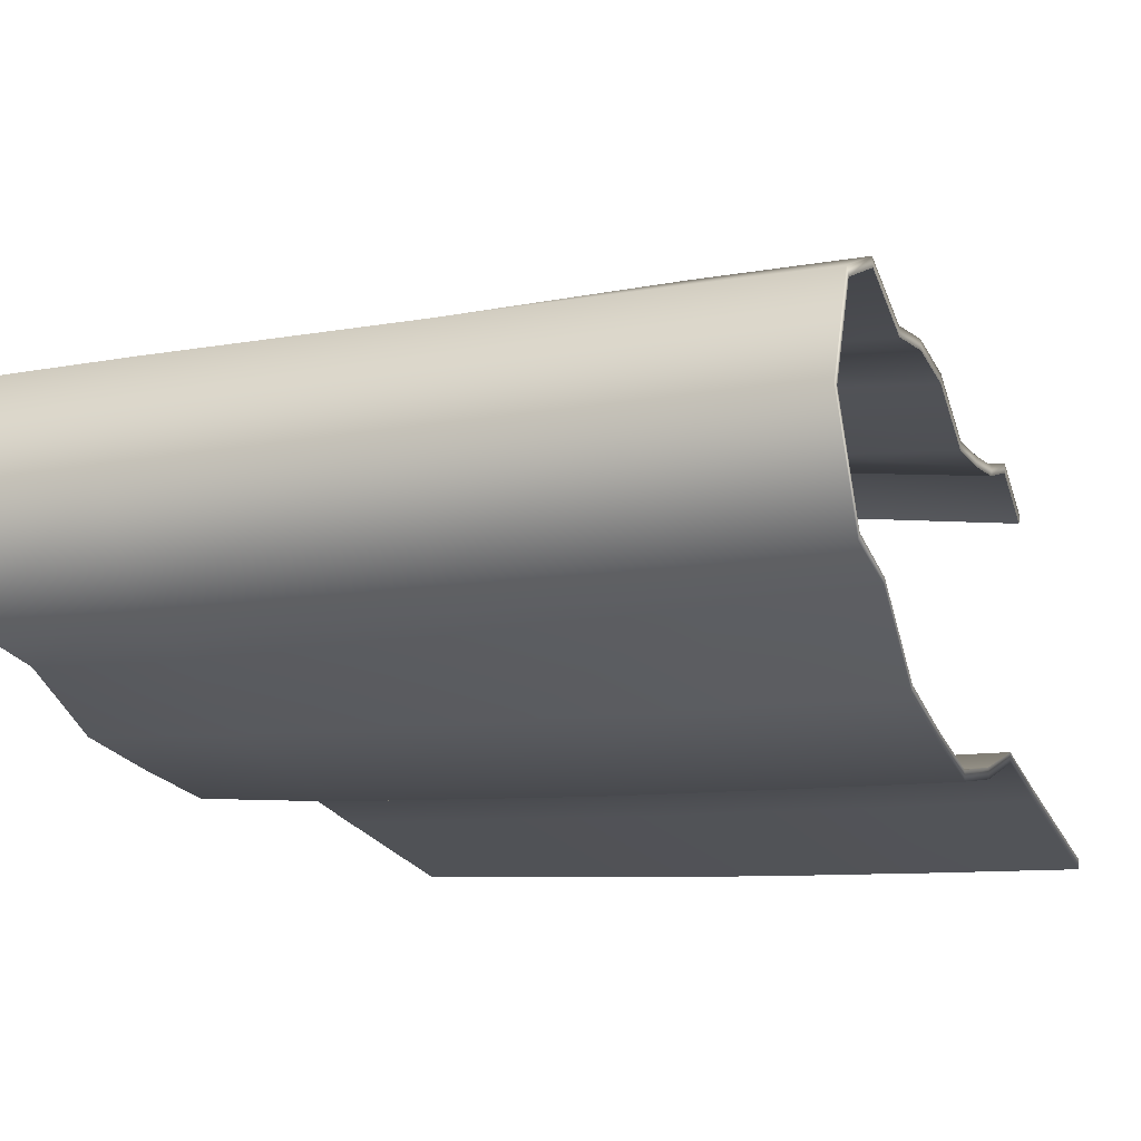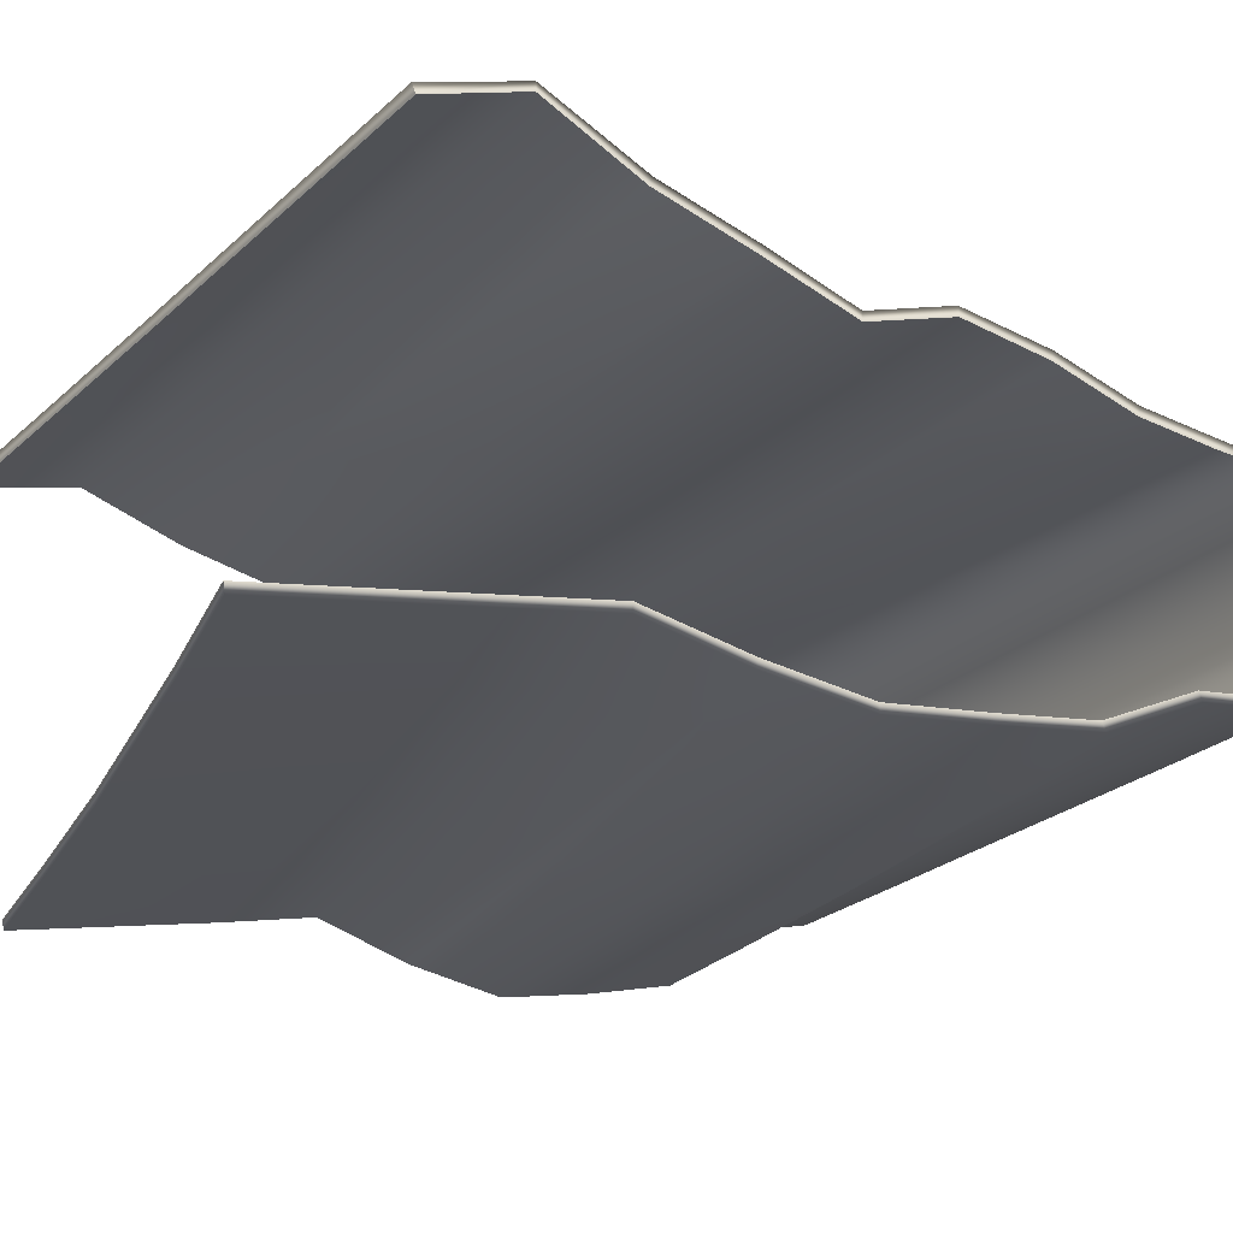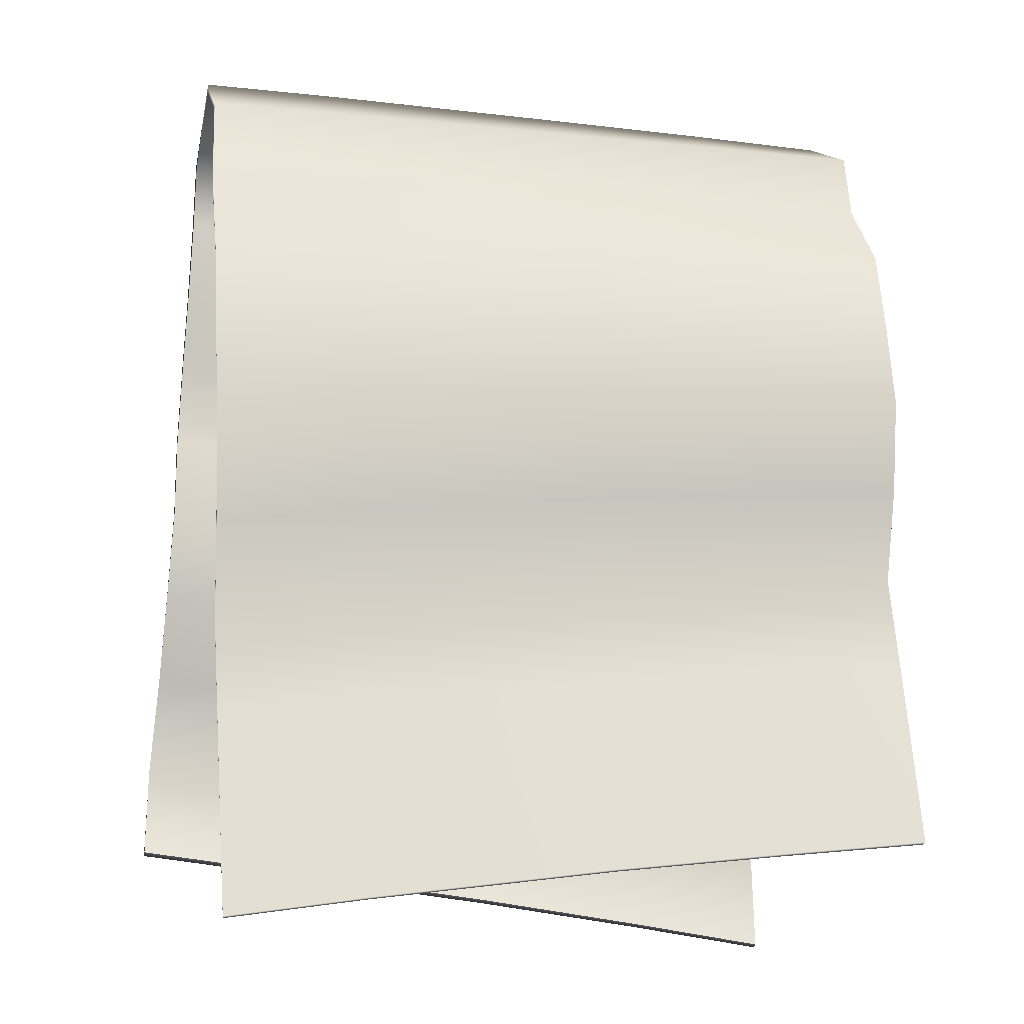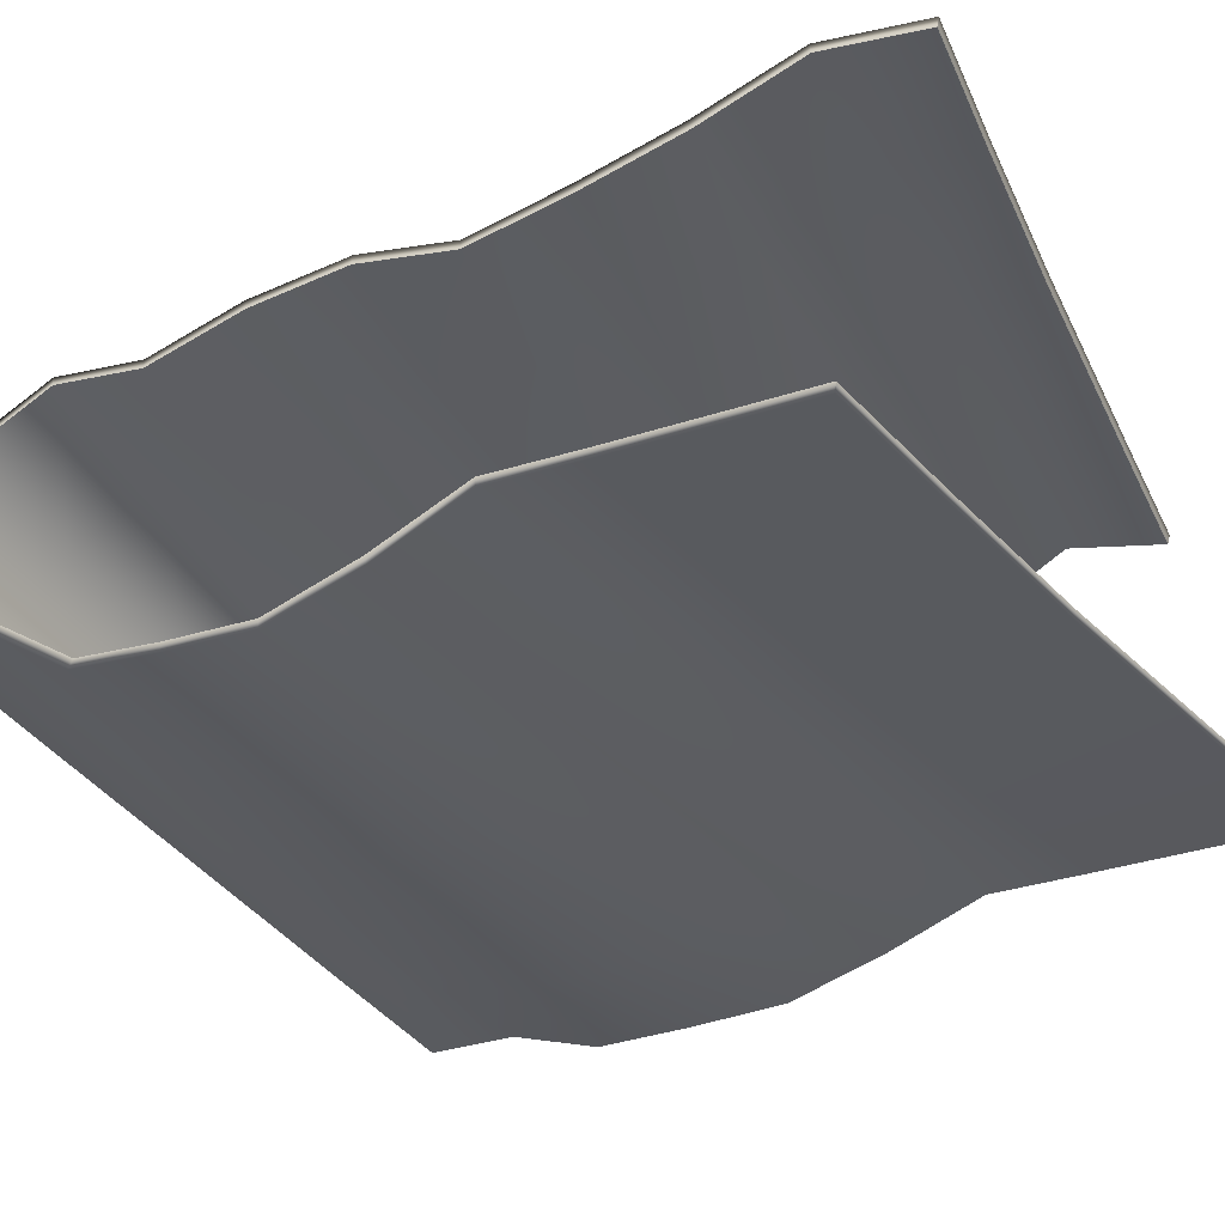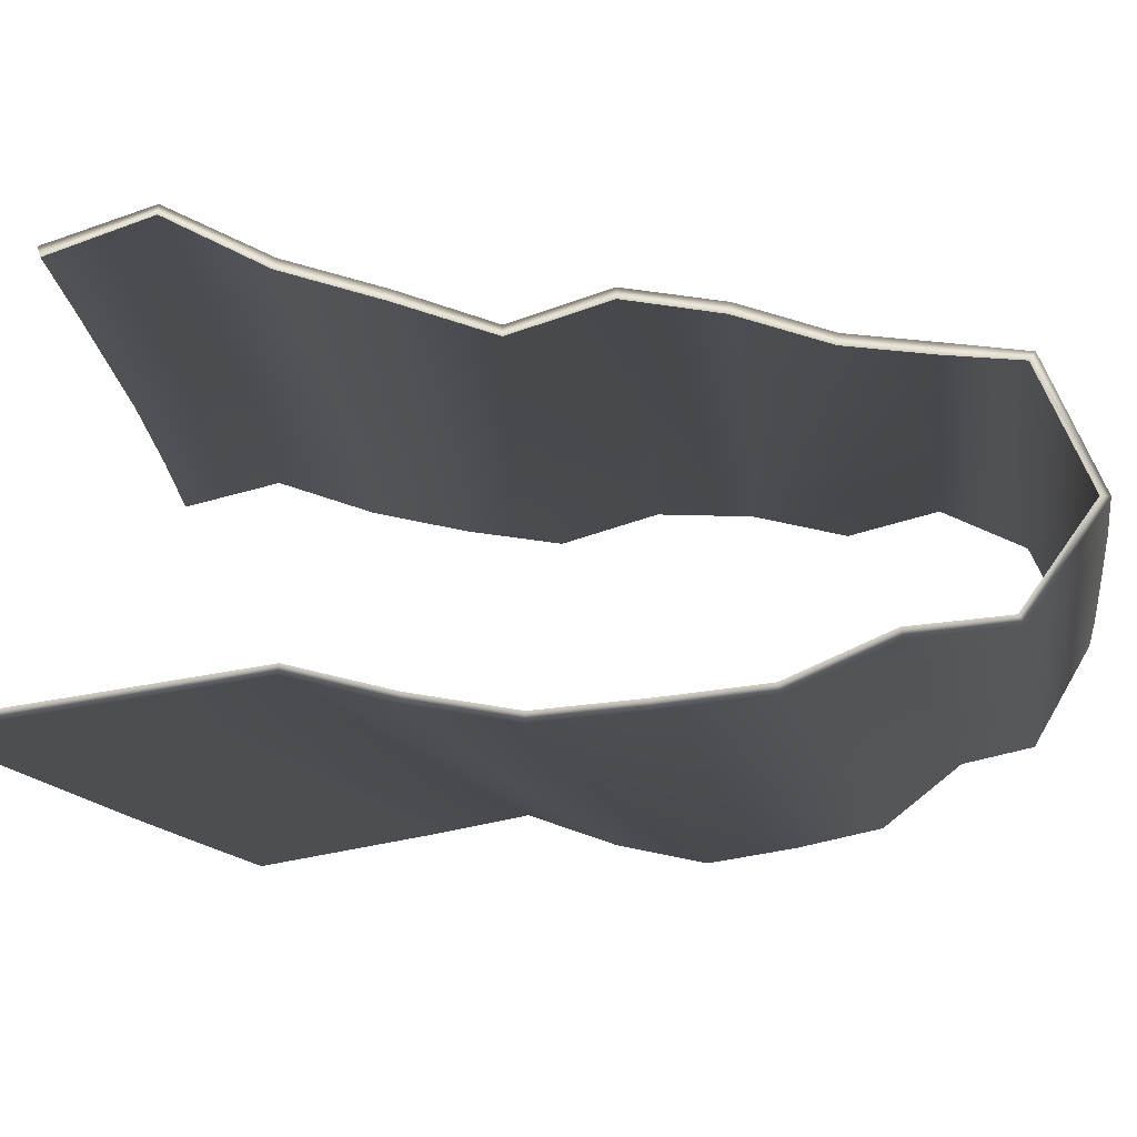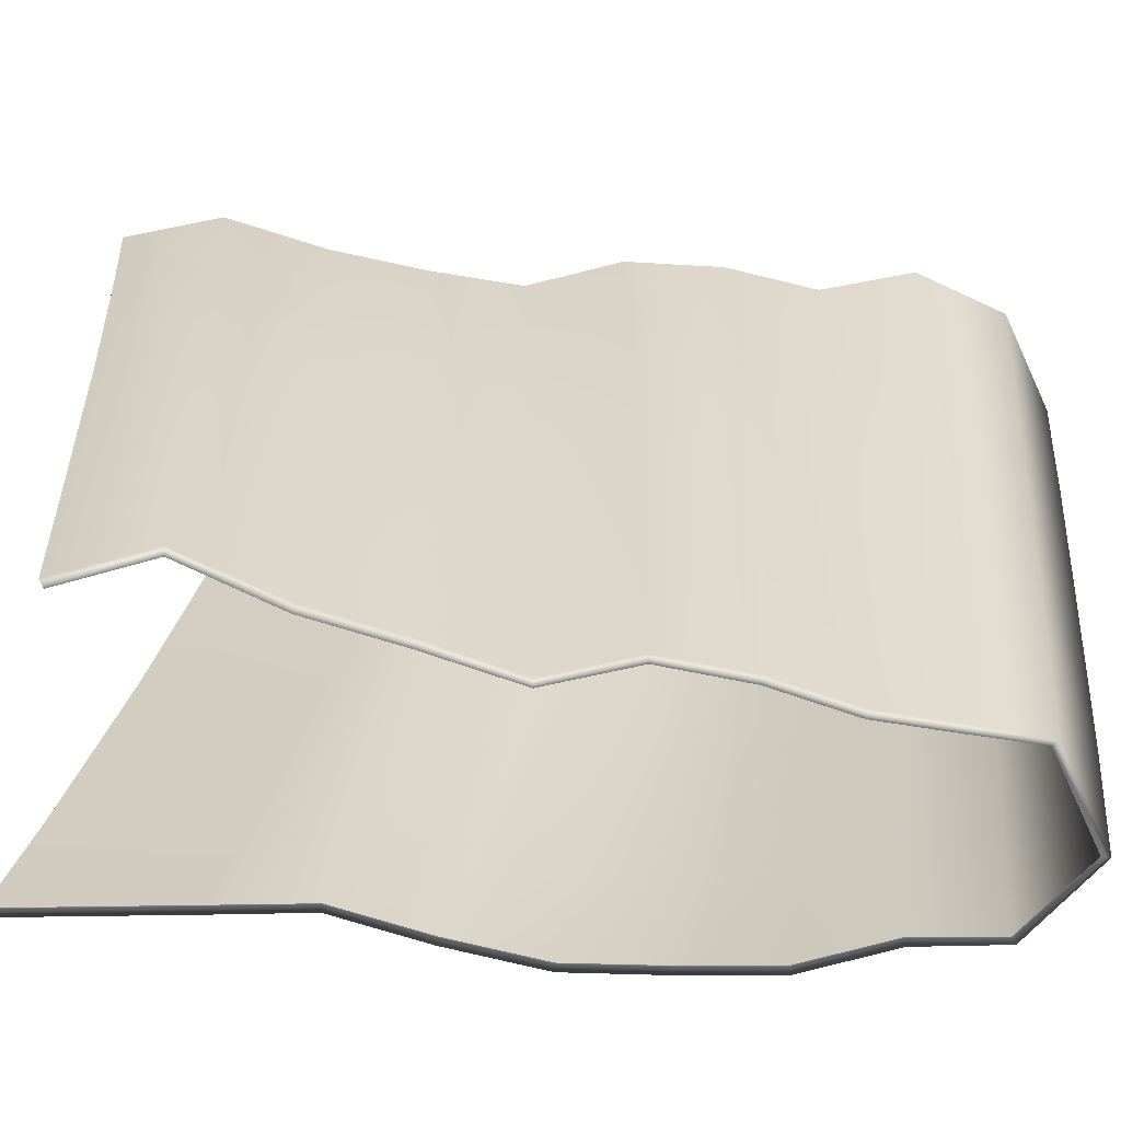
<metadata>
{"format":"obj","ext":"obj","renderer":"f3d","projection":"perspective","resolution":1024,"background":"white","views":[{"elev":-16.0,"azim":-160.3,"up":"+Z"},{"elev":-21.1,"azim":61.2,"up":"+Z"},{"elev":-15.4,"azim":166.9,"up":"+Y"},{"elev":-38.4,"azim":-60.0,"up":"+Z"},{"elev":-11.1,"azim":99.4,"up":"+Z"},{"elev":32.3,"azim":94.7,"up":"+Z"}]}
</metadata>
<code>
g default
v -106.4 374.5 -44.47
v -60.25 381.6 -40.26
v -2.065 389.8 -35.63
v 80.38 400 -30.39
v 127.7 405.6 -27.67
v -108.2 407.6 -36.68
v -62.03 414.6 -31.55
v -3.638 422.6 -26.12
v 79.1 432.1 -20.22
v 126.5 437.5 -17.02
v -110.1 440.8 -48.04
v -63.81 447.7 -44.06
v -5.125 455.2 -40.08
v 77.88 464.1 -35.85
v 125.3 469.2 -33.48
v -112 474 -55.47
v -65.49 480.6 -51.6
v -6.522 487.7 -48.21
v 76.77 495.9 -44.99
v 124.3 500.5 -43.47
v -113.8 507 -60.64
v -67.07 513.4 -58.69
v -7.793 519.9 -56.97
v 75.8 527.3 -55.25
v 123.6 531.1 -54.38
v -115.5 540 -51.12
v -68.49 546 -49.01
v -8.892 551.7 -47.43
v 75 558 -46.02
v 123 561.1 -45.48
v -117 572.7 -52.67
v -69.67 578 -51.53
v -9.776 582.7 -50.99
v 74.36 587.8 -50.79
v 122.5 590.2 -50.81
v -118.3 604.8 -60.32
v -70.55 609.1 -60.32
v -10.42 612.6 -60.32
v 73.89 616.2 -60.32
v 122.1 617.9 -60.32
v -119 635.9 -52.69
v -70.84 638.6 -53.97
v -10.69 640.6 -56.51
v 73.49 642.6 -60.81
v 121.6 643.6 -63.86
v -119.6 665.1 -66.36
v -71.42 665.3 -66.32
v -11.14 665.5 -66.29
v 73.3 665.9 -66.28
v 121.6 666.2 -66.37
v -120 681.4 -100.1
v -71.78 681.7 -100.5
v -11.45 682.1 -100.9
v 73.04 682.4 -101.5
v 121.3 682.5 -101.9
v -120.1 663.5 -131.1
v -71.86 663 -131.1
v -11.54 662.5 -131
v 72.89 661.8 -131.2
v 121.1 661.4 -131.3
v -120.3 639.7 -135.9
v -72.08 638.6 -136.3
v -11.76 637.2 -136.8
v 72.68 634.7 -136.3
v 120.9 632.3 -133.6
v -120.4 613.2 -156.8
v -72.19 611.6 -155.6
v -11.95 609.3 -153.9
v 72.29 605.1 -150.5
v 120.1 601.2 -146.7
v -120.7 584.9 -162.6
v -72.54 582.7 -161.2
v -12.39 579.6 -159
v 71.59 573.9 -154.4
v 119.1 569.1 -149.7
v -121.1 555.5 -167.3
v -73.03 552.7 -165.4
v -13.02 548.8 -162.7
v 70.62 541.8 -157.2
v 117.8 536.4 -152.1
v -121.6 525.2 -160.6
v -73.68 521.8 -158.6
v -13.83 517.2 -155.9
v 69.45 509.3 -150.6
v 116.3 503.5 -146.1
v -122.2 494.3 -149.9
v -74.47 490.3 -148.1
v -14.78 485.2 -145.7
v 68.13 476.5 -141.2
v 114.8 470.4 -137.5
v -123 462.8 -155.4
v -75.37 458.5 -153.3
v -15.85 452.9 -150.6
v 66.72 443.6 -145.5
v 113.2 437.3 -141.7
v -124.9 399 -165.7
v -77.39 394.3 -163.3
v -18.21 387.9 -159.9
v 63.72 377.5 -153.9
v 110 370.9 -149.9
v -106.6 373.7 -41.28
v -60.43 380.7 -37.09
v -62.36 414.8 -28.28
v -108.6 407.8 -33.55
v -2.189 388.9 -32.47
v -3.901 422.8 -22.84
v 80.29 399 -27.25
v 78.87 432.3 -16.94
v 127.6 404.5 -24.54
v 126.2 437.7 -13.99
v -64.19 448.6 -40.93
v -110.5 441.7 -44.9
v -5.441 456.2 -36.97
v 77.6 465.3 -32.78
v 125 470.4 -30.44
v -65.79 481.4 -48.39
v -112.3 474.6 -52.25
v -6.754 488.5 -45.03
v 76.57 496.8 -41.84
v 124.1 501.5 -40.34
v -67.2 513.3 -55.4
v -113.9 506.9 -57.45
v -7.89 519.8 -53.67
v 75.72 527.3 -51.96
v 123.6 531.2 -51.24
v -68.55 545.6 -45.74
v -115.5 539.6 -47.9
v -8.923 551.4 -44.14
v 74.98 557.8 -42.74
v 123 560.9 -42.27
v -69.78 578.6 -48.28
v -117.2 573.2 -49.44
v -9.847 583.4 -47.77
v 74.31 588.6 -47.59
v 122.5 591 -47.63
v -70.55 609.2 -57.03
v -118.3 604.9 -57.12
v -10.41 612.9 -57.04
v 73.92 616.8 -57.07
v 122.1 618.5 -57.12
v -70.78 639 -50.7
v -118.9 636.3 -49.6
v -10.62 641 -53.24
v 73.57 643 -57.55
v 121.7 644 -60.59
v -71.42 667.6 -63.96
v -119.7 667.2 -64.15
v -11.12 667.8 -63.86
v 73.34 668 -63.73
v 121.6 667.9 -64.05
v -71.79 685 -100.6
v -120 684.3 -100.2
v -11.45 685.4 -101.1
v 73.04 685.7 -101.8
v 121.3 685.3 -102.1
v -71.86 664.9 -133.7
v -120.1 665.2 -133.6
v -11.54 664.3 -133.8
v 72.92 663.6 -133.9
v 121.2 663 -133.9
v -72.04 639.9 -139.3
v -120.3 641 -138.8
v -11.7 638.4 -139.8
v 72.82 635.8 -139.5
v 121.1 633.2 -136.7
v -72.09 612.9 -158.7
v -120.3 614.5 -159.7
v -11.81 610.4 -157
v 72.52 606 -153.7
v 120.4 602.1 -149.8
v -72.4 583.3 -164.4
v -120.6 585.5 -165.9
v -12.21 580 -162.2
v 71.86 574.2 -157.7
v 119.4 569.4 -153
v -72.91 552.5 -168.7
v -121 555.4 -170.5
v -12.86 548.6 -166
v 70.87 541.7 -160.5
v 118.1 536.2 -155.4
v -73.61 520.9 -161.8
v -121.5 524.3 -163.8
v -13.73 516.4 -159.1
v 69.62 508.5 -153.8
v 116.5 502.7 -149.3
v -74.35 490 -151.4
v -122.1 494 -153.1
v -14.64 485 -149
v 68.34 476.3 -144.4
v 115 470.2 -140.8
v -75.17 459 -156.5
v -122.8 463.3 -158.6
v -15.62 453.4 -153.8
v 67.01 444 -148.7
v 113.5 437.7 -144.9
v -77.18 394.8 -166.5
v -124.7 399.5 -168.9
v -17.97 388.3 -163.1
v 64.02 377.9 -157.2
v 110.4 371.3 -153.1
g cloths:cloths2
f 101 102 103 104
f 102 105 106 103
f 105 107 108 106
f 107 109 110 108
f 104 103 111 112
f 103 106 113 111
f 106 108 114 113
f 108 110 115 114
f 112 111 116 117
f 111 113 118 116
f 113 114 119 118
f 114 115 120 119
f 117 116 121 122
f 116 118 123 121
f 118 119 124 123
f 119 120 125 124
f 122 121 126 127
f 121 123 128 126
f 123 124 129 128
f 124 125 130 129
f 127 126 131 132
f 126 128 133 131
f 128 129 134 133
f 129 130 135 134
f 132 131 136 137
f 131 133 138 136
f 133 134 139 138
f 134 135 140 139
f 137 136 141 142
f 136 138 143 141
f 138 139 144 143
f 139 140 145 144
f 142 141 146 147
f 141 143 148 146
f 143 144 149 148
f 144 145 150 149
f 147 146 151 152
f 146 148 153 151
f 148 149 154 153
f 149 150 155 154
f 152 151 156 157
f 151 153 158 156
f 153 154 159 158
f 154 155 160 159
f 157 156 161 162
f 156 158 163 161
f 158 159 164 163
f 159 160 165 164
f 162 161 166 167
f 161 163 168 166
f 163 164 169 168
f 164 165 170 169
f 167 166 171 172
f 166 168 173 171
f 168 169 174 173
f 169 170 175 174
f 172 171 176 177
f 171 173 178 176
f 173 174 179 178
f 174 175 180 179
f 177 176 181 182
f 176 178 183 181
f 178 179 184 183
f 179 180 185 184
f 182 181 186 187
f 181 183 188 186
f 183 184 189 188
f 184 185 190 189
f 187 186 191 192
f 186 188 193 191
f 188 189 194 193
f 189 190 195 194
f 192 191 196 197
f 191 193 198 196
f 193 194 199 198
f 194 195 200 199
f 1 6 7 2
f 2 7 8 3
f 3 8 9 4
f 4 9 10 5
f 6 11 12 7
f 7 12 13 8
f 8 13 14 9
f 9 14 15 10
f 11 16 17 12
f 12 17 18 13
f 13 18 19 14
f 14 19 20 15
f 16 21 22 17
f 17 22 23 18
f 18 23 24 19
f 19 24 25 20
f 21 26 27 22
f 22 27 28 23
f 23 28 29 24
f 24 29 30 25
f 26 31 32 27
f 27 32 33 28
f 28 33 34 29
f 29 34 35 30
f 31 36 37 32
f 32 37 38 33
f 33 38 39 34
f 34 39 40 35
f 36 41 42 37
f 37 42 43 38
f 38 43 44 39
f 39 44 45 40
f 41 46 47 42
f 42 47 48 43
f 43 48 49 44
f 44 49 50 45
f 46 51 52 47
f 47 52 53 48
f 48 53 54 49
f 49 54 55 50
f 51 56 57 52
f 52 57 58 53
f 53 58 59 54
f 54 59 60 55
f 56 61 62 57
f 57 62 63 58
f 58 63 64 59
f 59 64 65 60
f 61 66 67 62
f 62 67 68 63
f 63 68 69 64
f 64 69 70 65
f 66 71 72 67
f 67 72 73 68
f 68 73 74 69
f 69 74 75 70
f 71 76 77 72
f 72 77 78 73
f 73 78 79 74
f 74 79 80 75
f 76 81 82 77
f 77 82 83 78
f 78 83 84 79
f 79 84 85 80
f 81 86 87 82
f 82 87 88 83
f 83 88 89 84
f 84 89 90 85
f 86 91 92 87
f 87 92 93 88
f 88 93 94 89
f 89 94 95 90
f 91 96 97 92
f 92 97 98 93
f 93 98 99 94
f 94 99 100 95
f 1 2 102 101
f 6 1 101 104
f 2 3 105 102
f 3 4 107 105
f 4 5 109 107
f 5 10 110 109
f 11 6 104 112
f 10 15 115 110
f 16 11 112 117
f 15 20 120 115
f 21 16 117 122
f 20 25 125 120
f 26 21 122 127
f 25 30 130 125
f 31 26 127 132
f 30 35 135 130
f 36 31 132 137
f 35 40 140 135
f 41 36 137 142
f 40 45 145 140
f 46 41 142 147
f 45 50 150 145
f 51 46 147 152
f 50 55 155 150
f 56 51 152 157
f 55 60 160 155
f 61 56 157 162
f 60 65 165 160
f 66 61 162 167
f 65 70 170 165
f 71 66 167 172
f 70 75 175 170
f 76 71 172 177
f 75 80 180 175
f 81 76 177 182
f 80 85 185 180
f 86 81 182 187
f 85 90 190 185
f 91 86 187 192
f 90 95 195 190
f 97 96 197 196
f 96 91 192 197
f 98 97 196 198
f 99 98 198 199
f 95 100 200 195
f 100 99 199 200

</code>
